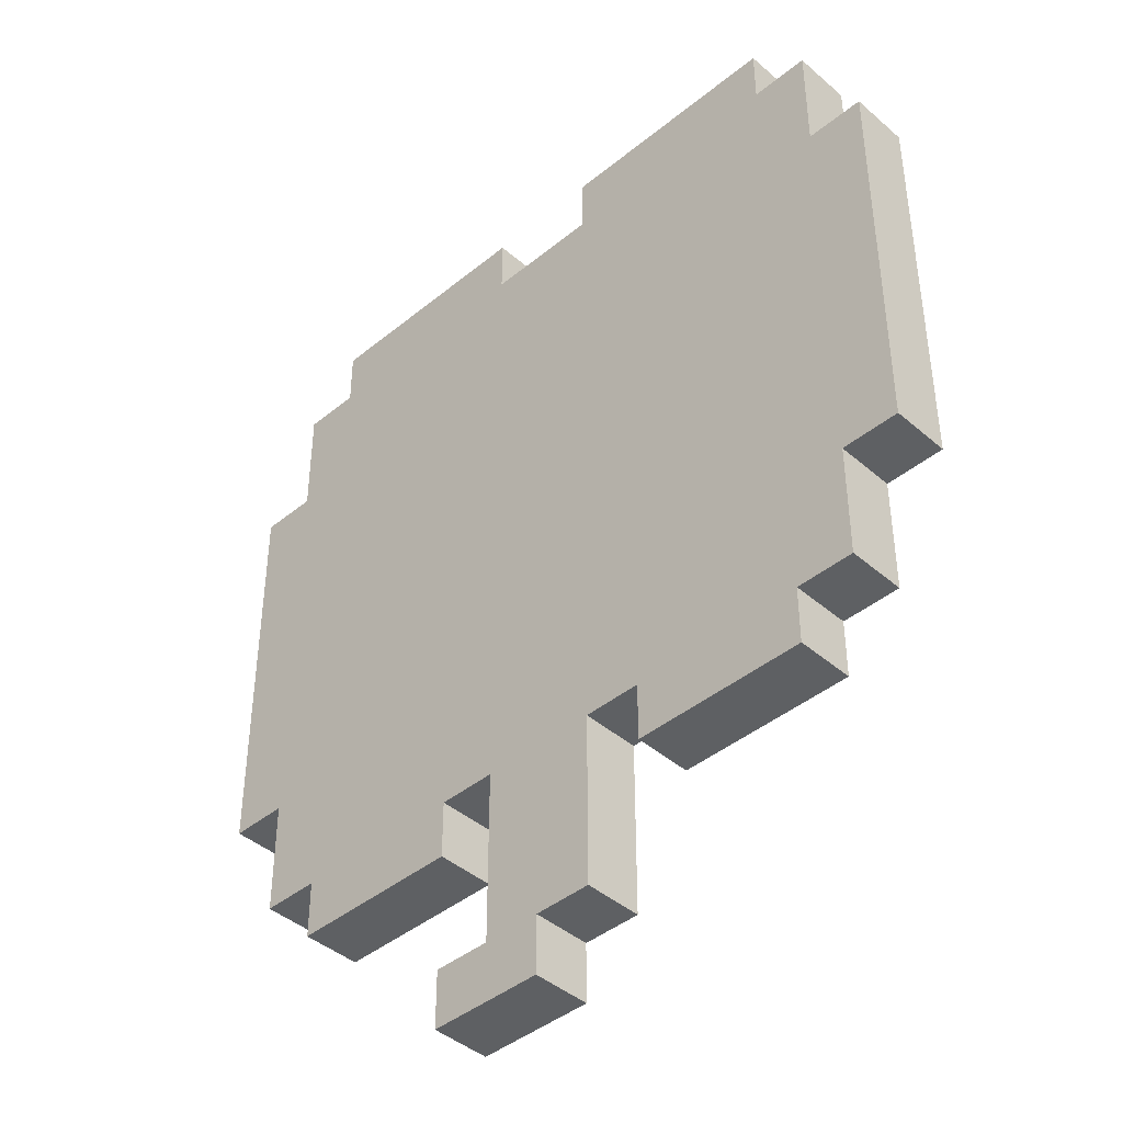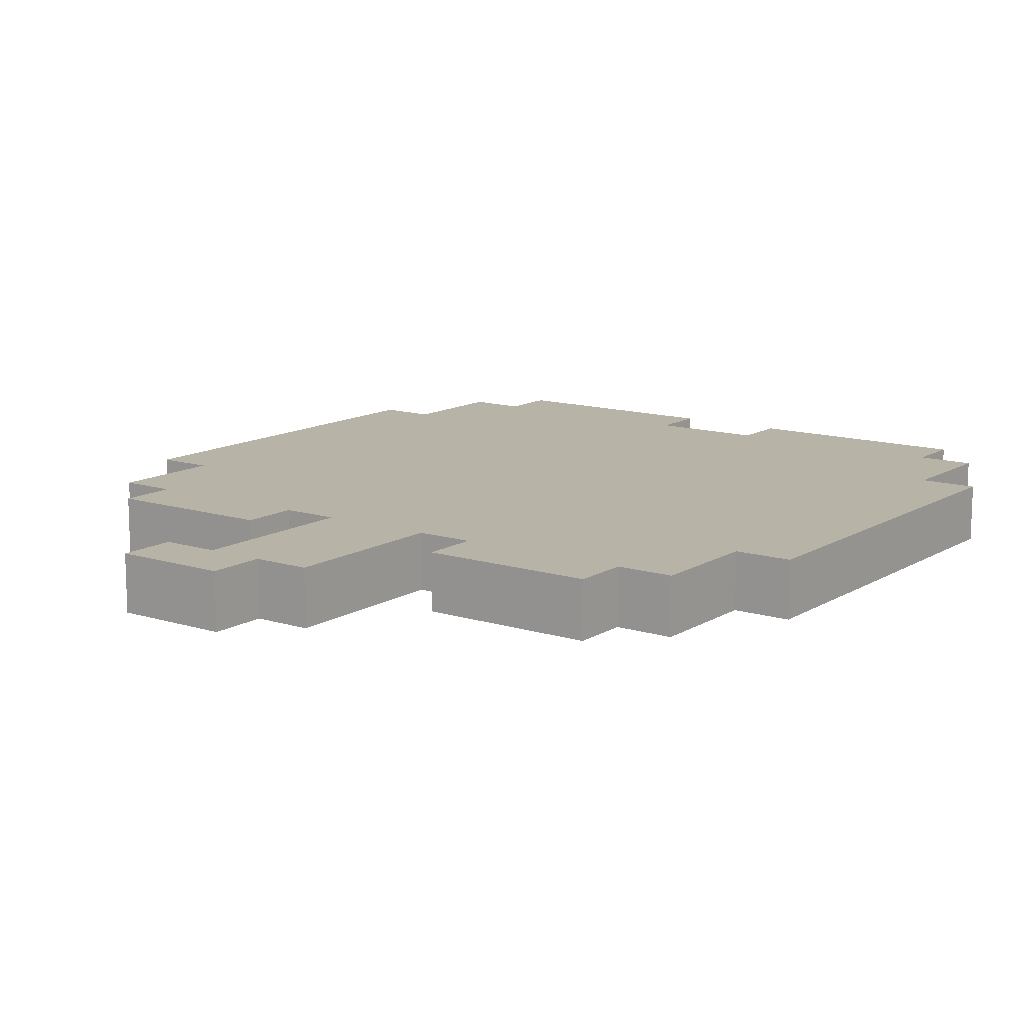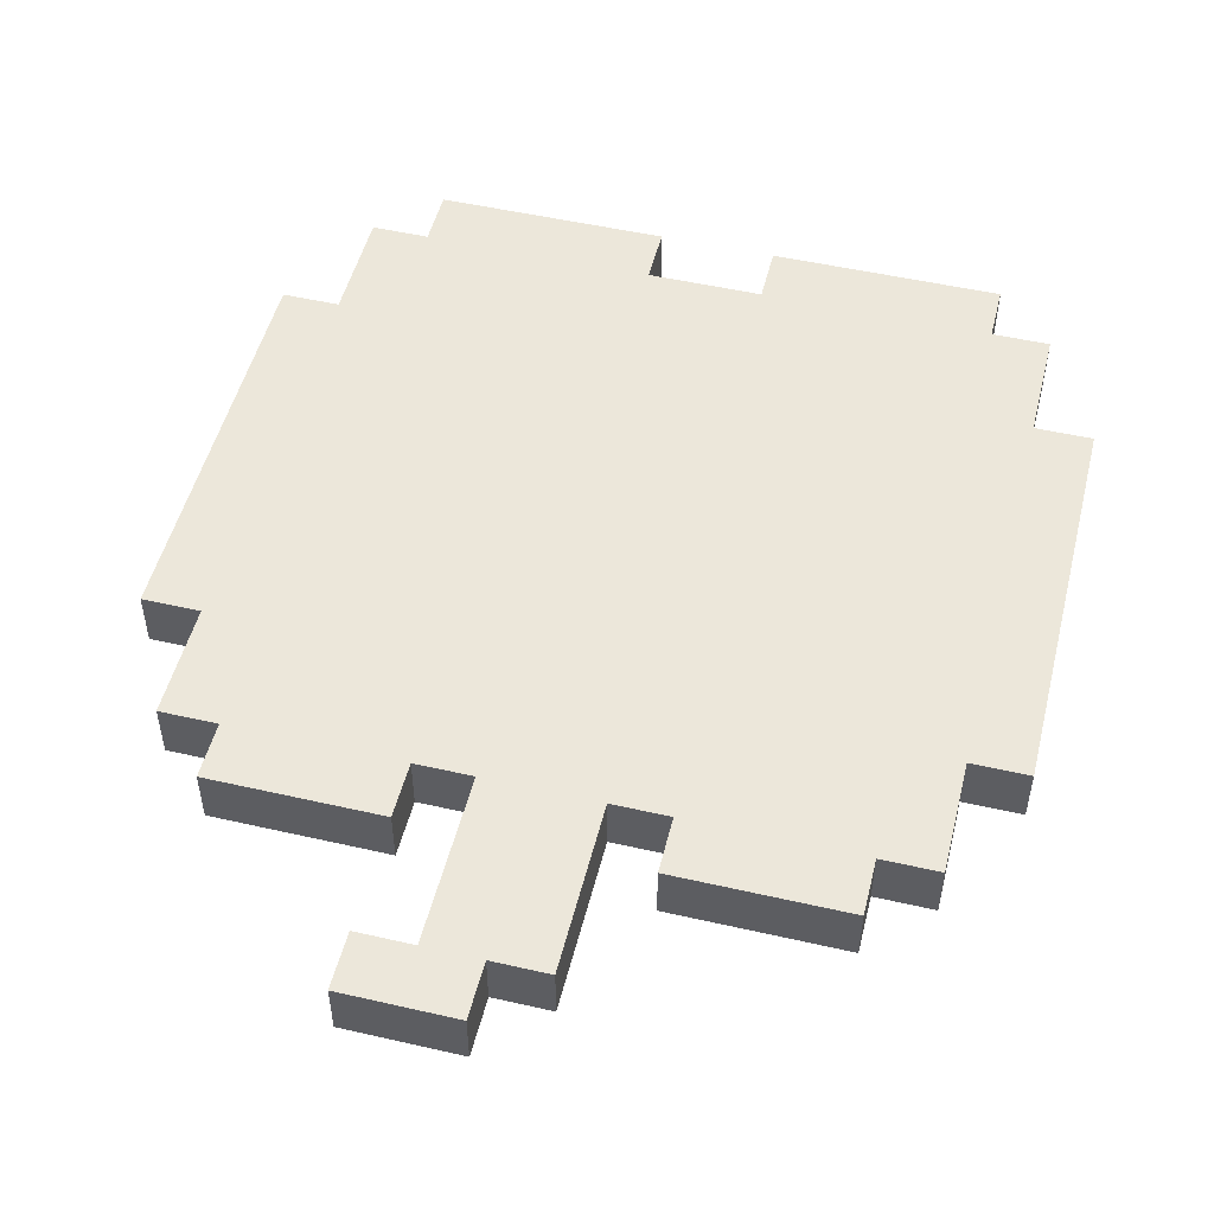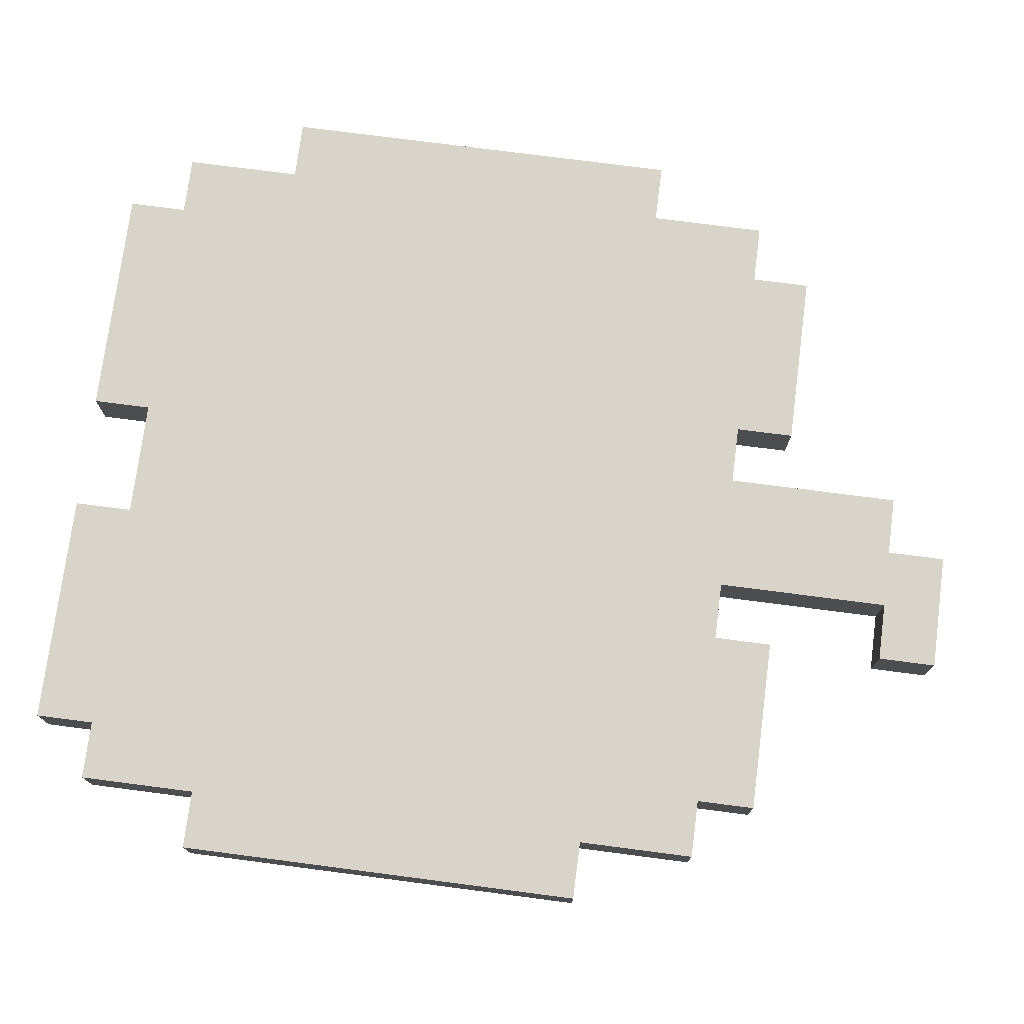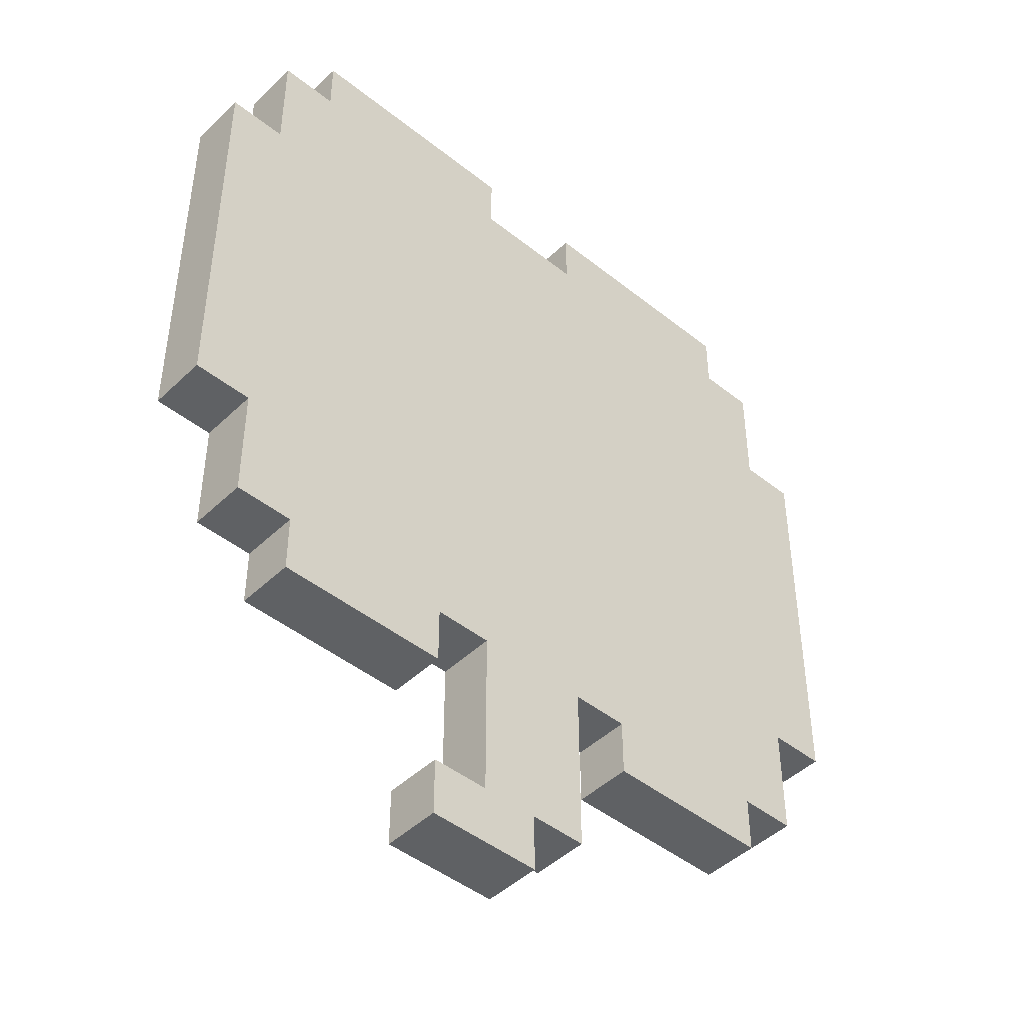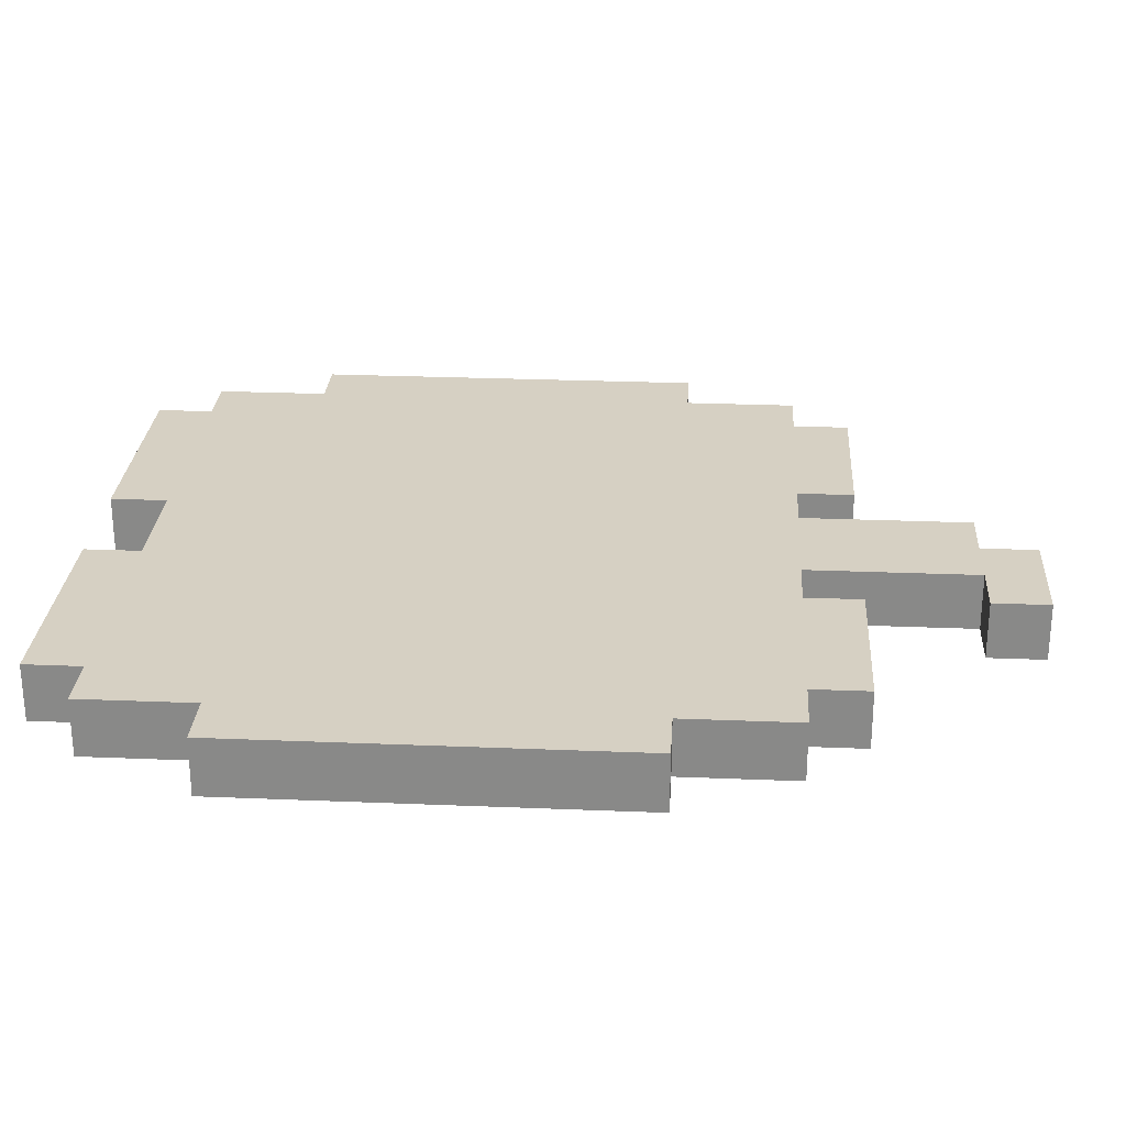
<metadata>
{"format":"obj","ext":"obj","renderer":"f3d","projection":"perspective","resolution":1024,"background":"white","views":[{"elev":-42.5,"azim":-135.8,"up":"+Z"},{"elev":12.7,"azim":-144.0,"up":"+Y"},{"elev":50.8,"azim":-166.0,"up":"+Y"},{"elev":75.4,"azim":97.4,"up":"+Y"},{"elev":-45.7,"azim":137.5,"up":"+Z"},{"elev":26.5,"azim":93.7,"up":"+Y"}]}
</metadata>
<code>
g apple
v -7 0 5
v -7 0 -2
v -7 1 5
v -7 1 -2
v -6 0 7
v -6 0 5
v -6 0 -2
v -6 0 -4
v -6 1 7
v -6 1 5
v -6 1 -2
v -6 1 -4
v -5 0 8
v -5 0 7
v -5 0 -4
v -5 0 -5
v -5 1 8
v -5 1 7
v -5 1 -4
v -5 1 -5
v -1 0 -4
v -1 0 -7
v -1 1 -4
v -1 1 -7
v 0 0 -7
v 0 0 -8
v 0 1 -7
v 0 1 -8
v 1 0 8
v 1 0 7
v 1 1 8
v 1 1 7
v 2 0 -4
v 2 0 -5
v 2 1 -4
v 2 1 -5
v -2 0 -4
v -2 0 -5
v -2 1 -4
v -2 1 -5
v -1 0 8
v -1 0 7
v -1 1 8
v -1 1 7
v 1 0 -4
v 1 0 -7
v 1 1 -4
v 1 1 -7
v 2 0 -7
v 2 0 -8
v 2 1 -7
v 2 1 -8
v 5 0 8
v 5 0 7
v 5 0 -4
v 5 0 -5
v 5 1 8
v 5 1 7
v 5 1 -4
v 5 1 -5
v 6 0 7
v 6 0 5
v 6 0 -2
v 6 0 -4
v 6 1 7
v 6 1 5
v 6 1 -2
v 6 1 -4
v 7 0 5
v 7 0 -2
v 7 1 5
v 7 1 -2
v -5 0 8
v -5 1 8
v -1 0 8
v -1 1 8
v 1 0 8
v 1 1 8
v 5 0 8
v 5 1 8
v -6 0 7
v -6 1 7
v -5 0 7
v -5 1 7
v -1 0 7
v -1 1 7
v 1 0 7
v 1 1 7
v 5 0 7
v 5 1 7
v 6 0 7
v 6 1 7
v -7 0 5
v -7 1 5
v -6 0 5
v -6 1 5
v 6 0 5
v 6 1 5
v 7 0 5
v 7 1 5
v 1 0 -7
v 1 1 -7
v 2 0 -7
v 2 1 -7
v -7 0 -2
v -7 1 -2
v -6 0 -2
v -6 1 -2
v 6 0 -2
v 6 1 -2
v 7 0 -2
v 7 1 -2
v -6 0 -4
v -6 1 -4
v -5 0 -4
v -5 1 -4
v -2 0 -4
v -2 1 -4
v -1 0 -4
v -1 1 -4
v 1 0 -4
v 1 1 -4
v 2 0 -4
v 2 1 -4
v 5 0 -4
v 5 1 -4
v 6 0 -4
v 6 1 -4
v -5 0 -5
v -5 1 -5
v -2 0 -5
v -2 1 -5
v 2 0 -5
v 2 1 -5
v 5 0 -5
v 5 1 -5
v -1 0 -7
v -1 1 -7
v 0 0 -7
v 0 1 -7
v 0 0 -8
v 0 1 -8
v 2 0 -8
v 2 1 -8
v -5 0 8
v -1 0 8
v 1 0 8
v 5 0 8
v -6 0 7
v -5 0 7
v -1 0 7
v 1 0 7
v 5 0 7
v 6 0 7
v -7 0 5
v -6 0 5
v 3 0 5
v 4 0 5
v 6 0 5
v 7 0 5
v 3 0 4
v 4 0 4
v 5 0 4
v 4 0 1
v 5 0 1
v -7 0 -2
v -6 0 -2
v 6 0 -2
v 7 0 -2
v -1 0 -3
v 1 0 -3
v -6 0 -4
v -5 0 -4
v -2 0 -4
v -1 0 -4
v 1 0 -4
v 2 0 -4
v 5 0 -4
v 6 0 -4
v -5 0 -5
v -2 0 -5
v 2 0 -5
v 5 0 -5
v -1 0 -7
v 0 0 -7
v 1 0 -7
v 2 0 -7
v 0 0 -8
v 2 0 -8
v -5 1 8
v -1 1 8
v 1 1 8
v 5 1 8
v -6 1 7
v -5 1 7
v -1 1 7
v 1 1 7
v 5 1 7
v 6 1 7
v -7 1 5
v -6 1 5
v 3 1 5
v 4 1 5
v 6 1 5
v 7 1 5
v 3 1 4
v 4 1 4
v 5 1 4
v 4 1 1
v 5 1 1
v -7 1 -2
v -6 1 -2
v 6 1 -2
v 7 1 -2
v -1 1 -3
v 1 1 -3
v -6 1 -4
v -5 1 -4
v -2 1 -4
v -1 1 -4
v 1 1 -4
v 2 1 -4
v 5 1 -4
v 6 1 -4
v -5 1 -5
v -2 1 -5
v 2 1 -5
v 5 1 -5
v -1 1 -7
v 0 1 -7
v 1 1 -7
v 2 1 -7
v 0 1 -8
v 2 1 -8
f 3 2 1
f 4 2 3
f 9 6 5
f 10 6 9
f 11 8 7
f 12 8 11
f 17 14 13
f 18 14 17
f 19 16 15
f 20 16 19
f 23 22 21
f 24 22 23
f 27 26 25
f 28 26 27
f 31 30 29
f 32 30 31
f 35 34 33
f 36 34 35
f 37 38 39
f 39 38 40
f 41 42 43
f 43 42 44
f 45 46 47
f 47 46 48
f 49 50 51
f 51 50 52
f 53 54 57
f 57 54 58
f 55 56 59
f 59 56 60
f 61 62 65
f 65 62 66
f 63 64 67
f 67 64 68
f 69 70 71
f 71 70 72
f 75 74 73
f 76 74 75
f 79 78 77
f 80 78 79
f 83 82 81
f 84 82 83
f 87 86 85
f 88 86 87
f 91 90 89
f 92 90 91
f 95 94 93
f 96 94 95
f 99 98 97
f 100 98 99
f 103 102 101
f 104 102 103
f 105 106 107
f 107 106 108
f 109 110 111
f 111 110 112
f 113 114 115
f 115 114 116
f 117 118 119
f 119 118 120
f 121 122 123
f 123 122 124
f 125 126 127
f 127 126 128
f 129 130 131
f 131 130 132
f 133 134 135
f 135 134 136
f 137 138 139
f 139 138 140
f 141 142 143
f 143 142 144
f 150 146 145
f 151 146 150
f 152 148 147
f 153 148 152
f 156 151 150
f 156 154 153
f 156 153 152
f 156 152 151
f 156 150 149
f 157 154 156
f 158 154 157
f 159 154 158
f 161 156 155
f 161 157 156
f 161 158 157
f 162 160 159
f 162 158 161
f 162 159 158
f 163 160 162
f 164 162 161
f 164 163 162
f 165 160 163
f 165 163 164
f 166 161 155
f 166 164 161
f 166 165 164
f 167 165 166
f 168 160 165
f 168 165 167
f 169 160 168
f 170 168 167
f 171 168 170
f 172 170 167
f 173 170 172
f 174 170 173
f 175 171 170
f 175 170 174
f 176 168 171
f 176 171 175
f 177 168 176
f 178 168 177
f 179 168 178
f 180 174 173
f 181 174 180
f 182 178 177
f 183 178 182
f 184 176 175
f 185 176 184
f 186 176 185
f 188 187 186
f 188 186 185
f 189 187 188
f 190 191 195
f 195 191 196
f 192 193 197
f 197 193 198
f 195 196 201
f 198 199 201
f 197 198 201
f 196 197 201
f 194 195 201
f 201 199 202
f 202 199 203
f 203 199 204
f 200 201 206
f 201 202 206
f 202 203 206
f 204 205 207
f 206 203 207
f 203 204 207
f 207 205 208
f 206 207 209
f 207 208 209
f 208 205 210
f 209 208 210
f 200 206 211
f 206 209 211
f 209 210 211
f 211 210 212
f 210 205 213
f 212 210 213
f 213 205 214
f 212 213 215
f 215 213 216
f 212 215 217
f 217 215 218
f 218 215 219
f 215 216 220
f 219 215 220
f 216 213 221
f 220 216 221
f 221 213 222
f 222 213 223
f 223 213 224
f 218 219 225
f 225 219 226
f 222 223 227
f 227 223 228
f 220 221 229
f 229 221 230
f 230 221 231
f 231 232 233
f 230 231 233
f 233 232 234

</code>
